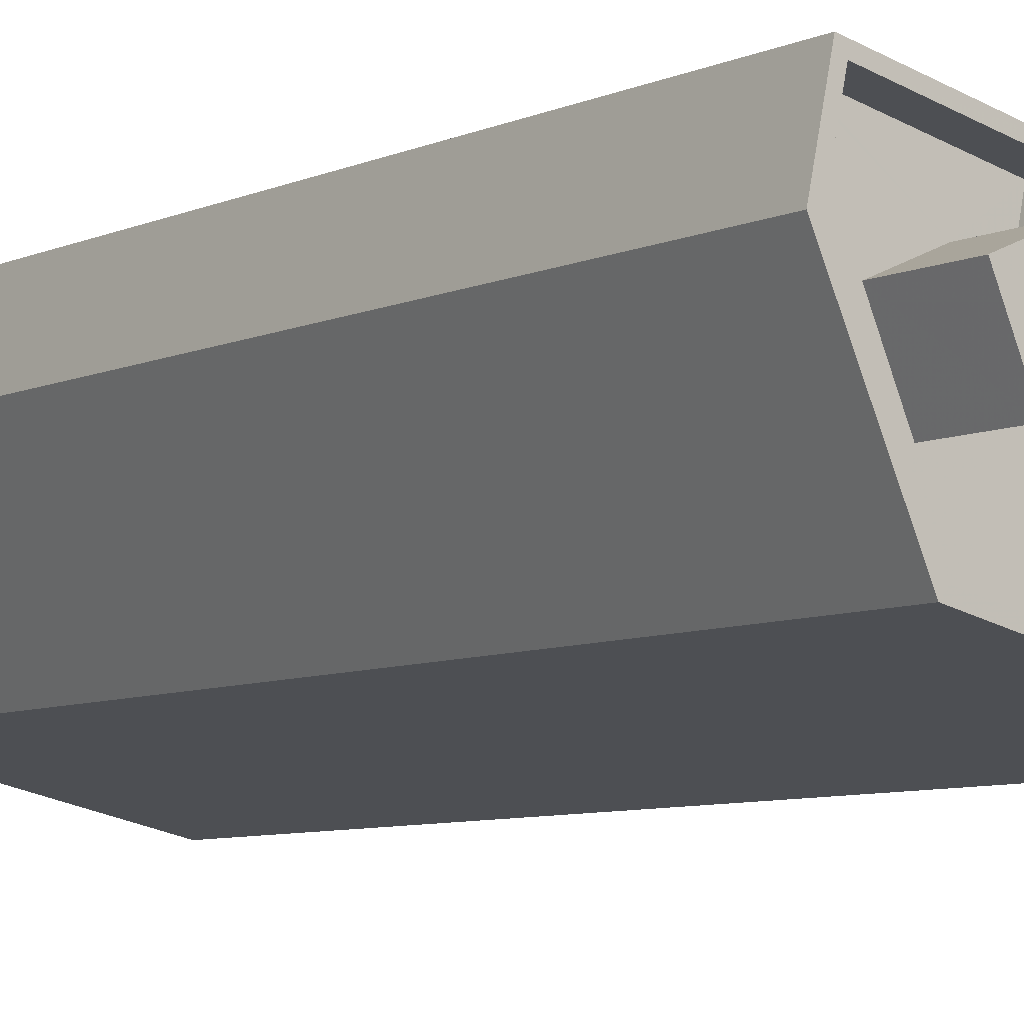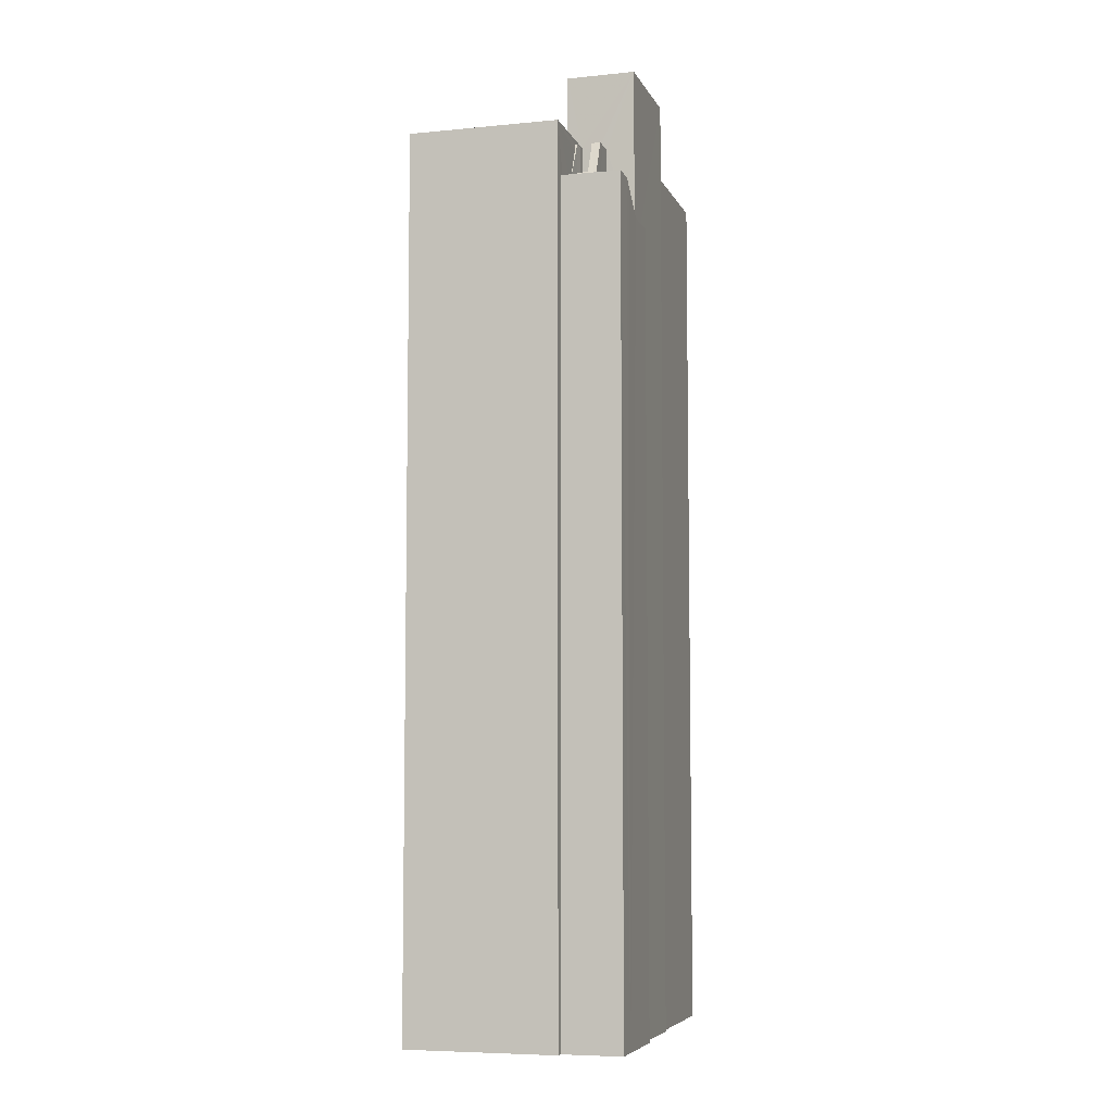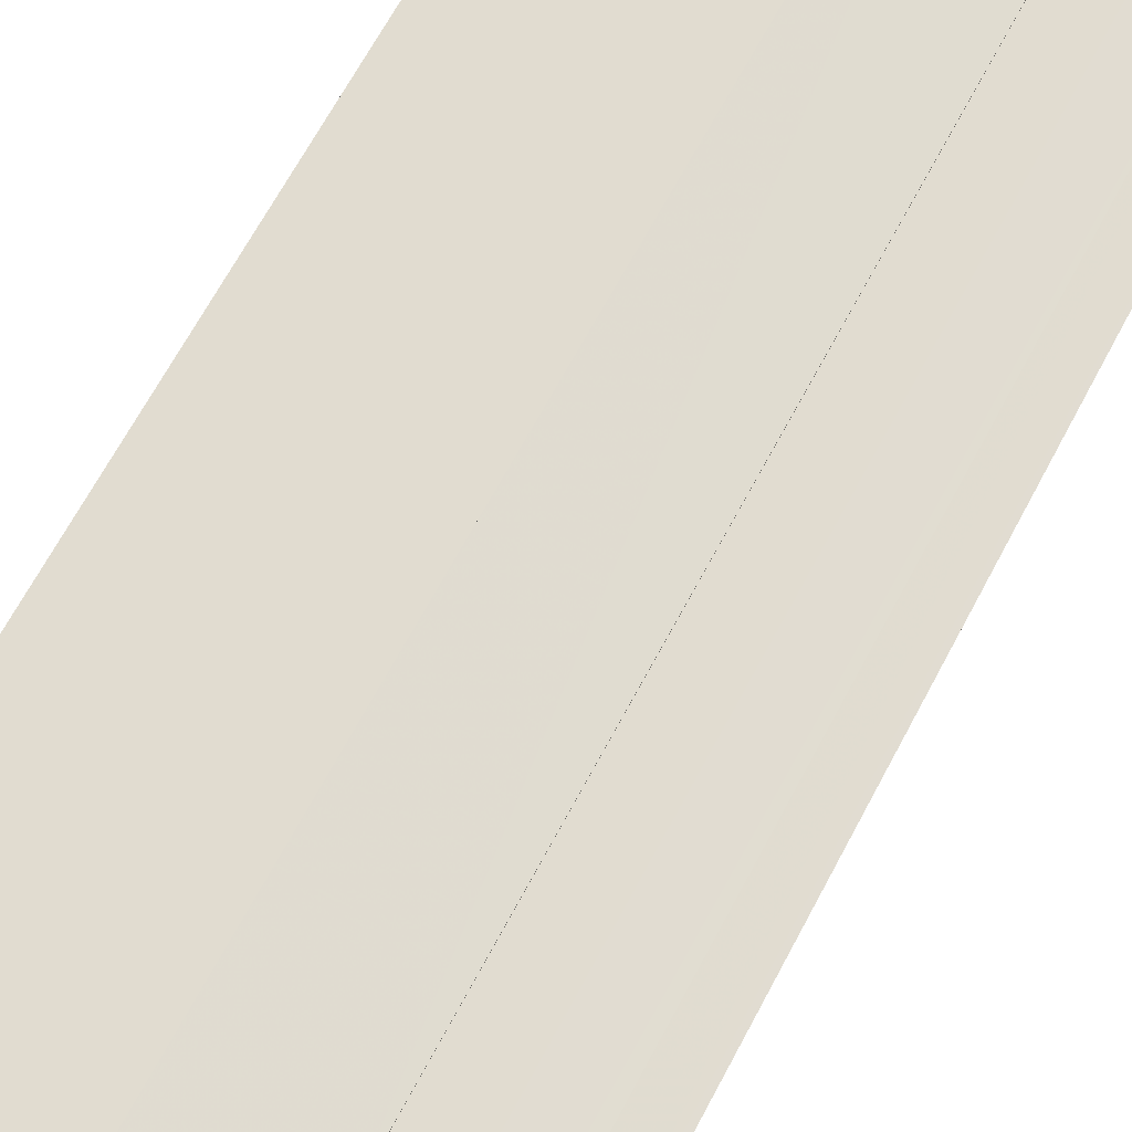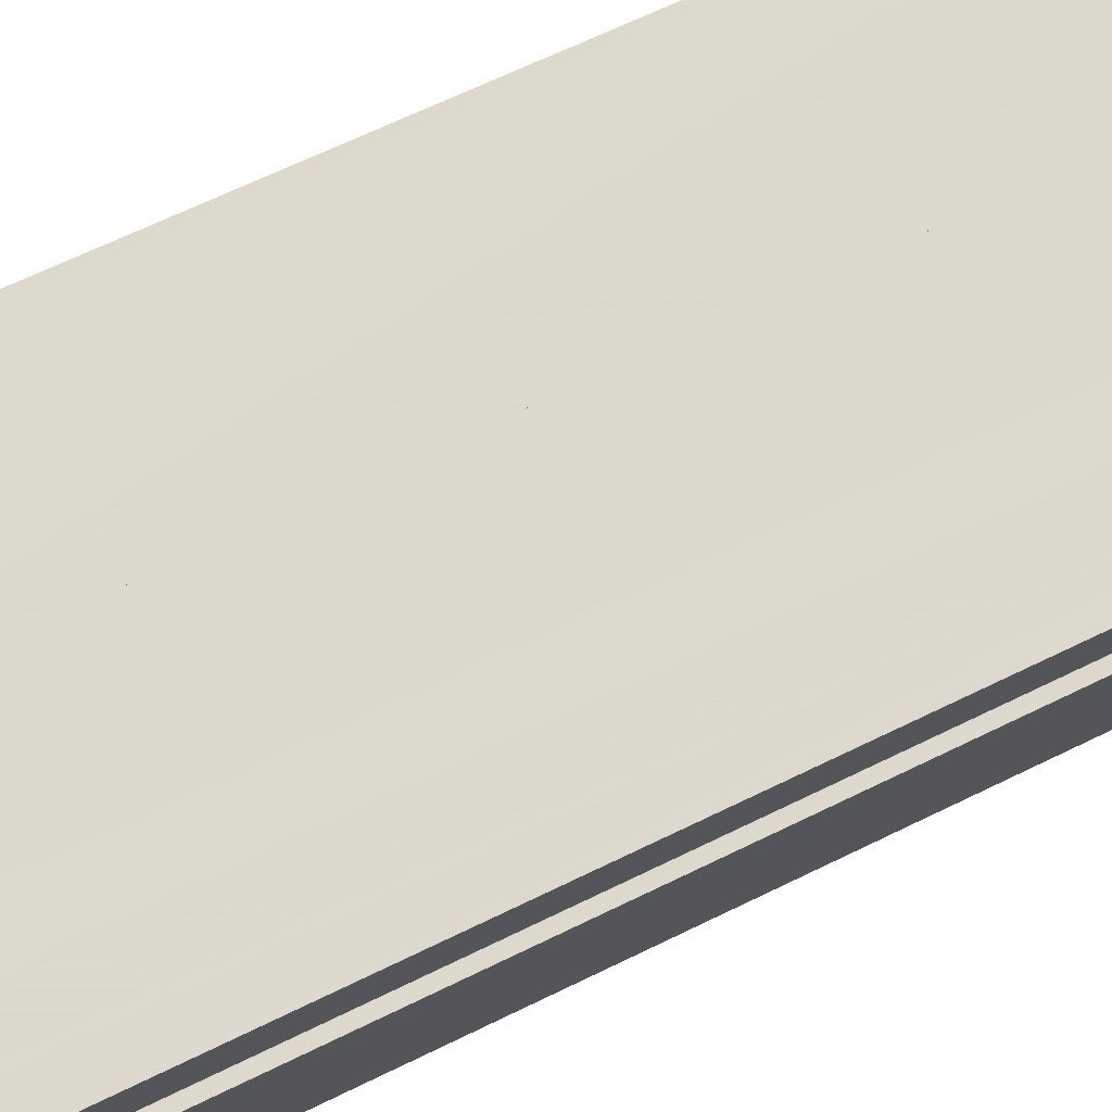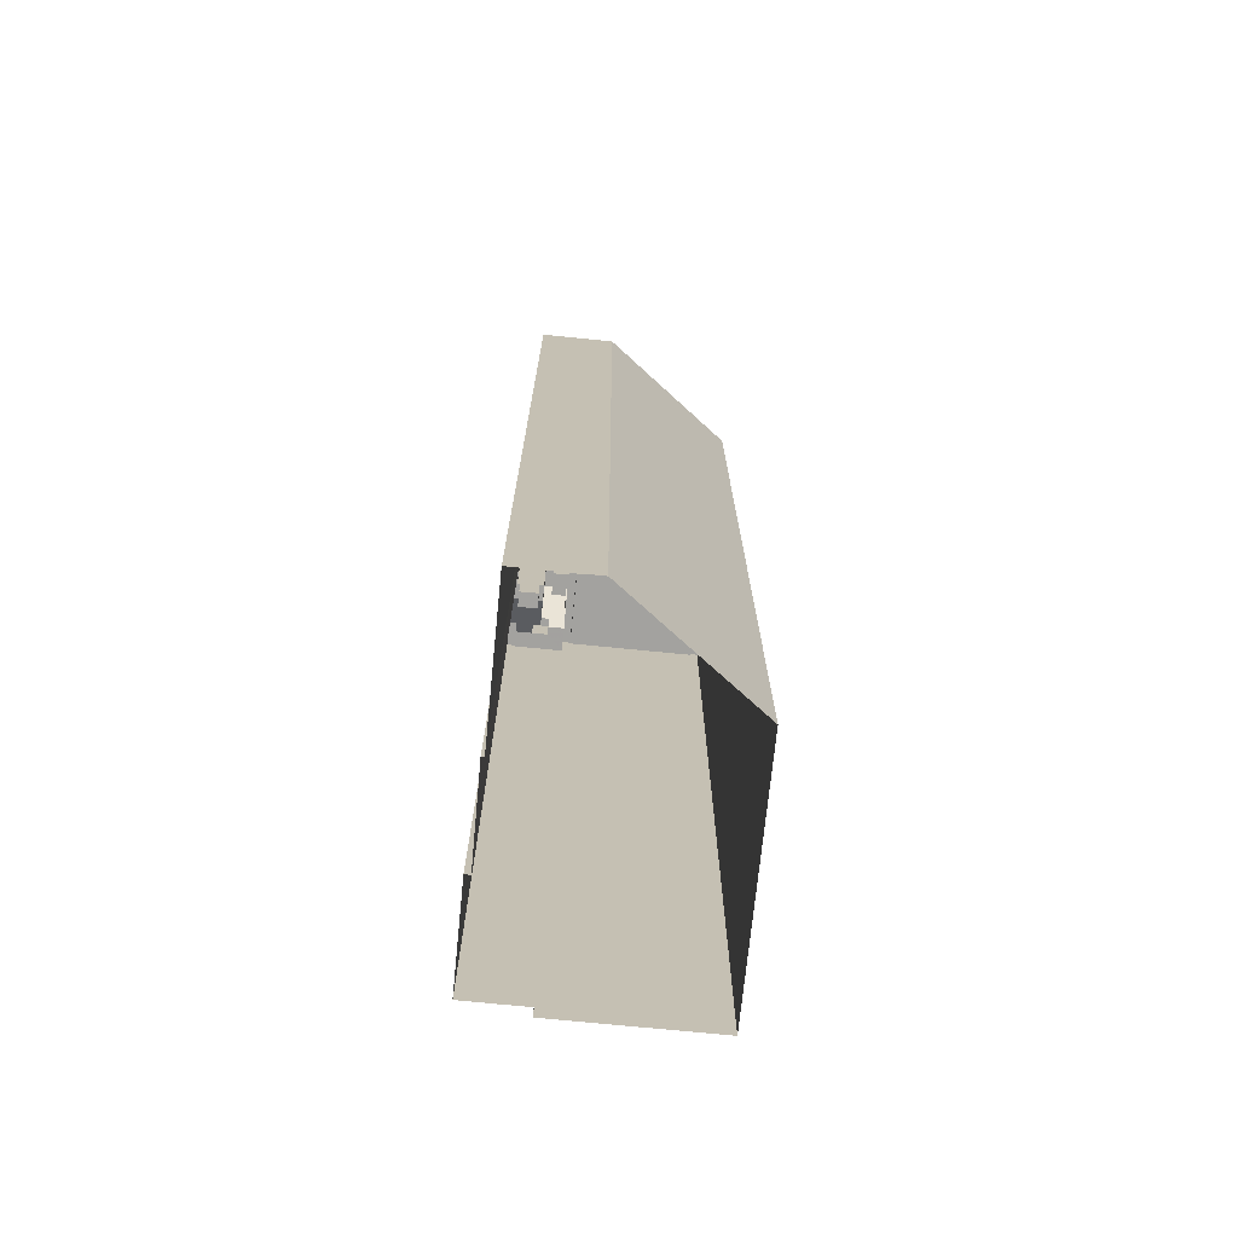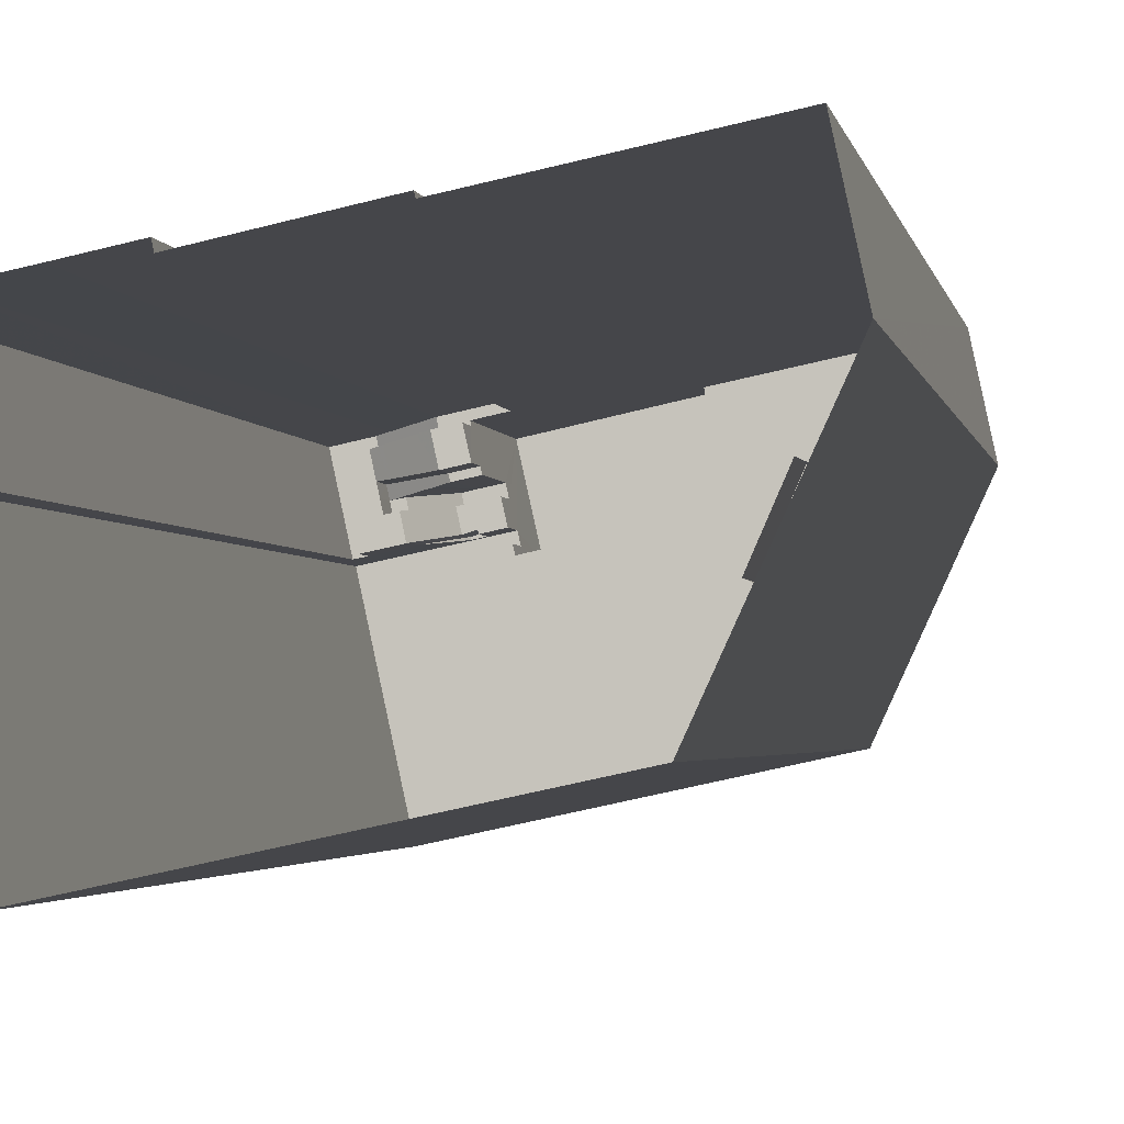
<metadata>
{"format":"obj","ext":"obj","renderer":"f3d","projection":"perspective","resolution":1024,"background":"white","views":[{"elev":-7.2,"azim":-37.9,"up":"+Y"},{"elev":-6.6,"azim":93.8,"up":"+Z"},{"elev":63.7,"azim":27.4,"up":"+Y"},{"elev":61.9,"azim":63.0,"up":"+Y"},{"elev":-72.3,"azim":-107.9,"up":"+Z"},{"elev":-2.0,"azim":-171.9,"up":"+Y"}]}
</metadata>
<code>
v -9151 -3.777e+04 15.62
v -9153 -3.776e+04 15.63
v -9148 -3.776e+04 15.62
v -9145 -3.776e+04 15.62
v -9142 -3.777e+04 15.62
v -9153 -3.776e+04 15.63
v -9142 -3.776e+04 15.62
v -9141 -3.776e+04 15.62
v -9141 -3.776e+04 15.62
v -9141 -3.776e+04 15.62
v -9142 -3.776e+04 15.62
v -9143 -3.776e+04 15.62
v -9145 -3.776e+04 15.62
v -9148 -3.776e+04 15.62
v -9144 -3.776e+04 42.29
v -9143 -3.776e+04 42.53
v -9143 -3.776e+04 42.29
v -9143 -3.776e+04 42.53
v -9142 -3.776e+04 43.09
v -9143 -3.776e+04 43.09
v -9142 -3.776e+04 43.33
v -9142 -3.776e+04 43.33
v -9142 -3.776e+04 44.33
v -9142 -3.776e+04 44.33
v -9143 -3.776e+04 44.09
v -9143 -3.776e+04 43.68
v -9143 -3.776e+04 43.53
v -9143 -3.776e+04 43.53
v -9144 -3.776e+04 43.29
v -9144 -3.776e+04 43.29
v -9144 -3.776e+04 43.29
v -9143 -3.776e+04 43.29
v -9143 -3.776e+04 43.29
v -9143 -3.776e+04 43.53
v -9142 -3.776e+04 44.09
v -9142 -3.776e+04 44.09
v -9142 -3.776e+04 44.33
v -9142 -3.776e+04 44.33
v -9142 -3.776e+04 43.33
v -9142 -3.776e+04 43.33
v -9143 -3.776e+04 43.33
v -9143 -3.776e+04 43.33
v -9142 -3.776e+04 43.33
v -9142 -3.776e+04 43.33
v -9142 -3.776e+04 43.33
v -9143 -3.776e+04 43.34
v -9143 -3.776e+04 44.99
v -9143 -3.776e+04 43.42
v -9143 -3.776e+04 44.99
v -9144 -3.776e+04 44.99
v -9144 -3.776e+04 44.99
v -9144 -3.776e+04 44.99
v -9144 -3.776e+04 44.99
v -9144 -3.776e+04 44.99
v -9143 -3.776e+04 45.72
v -9143 -3.776e+04 44.42
v -9143 -3.776e+04 45.99
v -9143 -3.776e+04 45.99
v -9144 -3.776e+04 45.99
v -9144 -3.776e+04 45.99
v -9143 -3.776e+04 45.99
v -9143 -3.776e+04 44.33
v -9143 -3.776e+04 45.99
v -9143 -3.776e+04 44.33
v -9142 -3.776e+04 44.33
v -9142 -3.776e+04 44.33
v -9142 -3.776e+04 44.33
v -9141 -3.776e+04 44.33
v -9142 -3.776e+04 44.33
v -9142 -3.776e+04 44.33
v -9141 -3.776e+04 44.33
v -9144 -3.776e+04 42.29
v -9144 -3.776e+04 42.29
v -9144 -3.776e+04 42.29
v -9144 -3.776e+04 43.29
v -9144 -3.776e+04 43.29
v -9144 -3.776e+04 43.29
v -9145 -3.776e+04 43.29
v -9145 -3.776e+04 43.29
v -9144 -3.776e+04 43.29
v -9144 -3.776e+04 43.29
v -9144 -3.776e+04 45.99
v -9144 -3.776e+04 45.99
v -9144 -3.776e+04 45.99
v -9144 -3.776e+04 45.99
v -9148 -3.776e+04 48.7
v -9144 -3.776e+04 48.69
v -9144 -3.776e+04 48.69
v -9148 -3.776e+04 48.7
v -9144 -3.776e+04 45.14
v -9143 -3.777e+04 45.14
v -9142 -3.776e+04 45.14
v -9149 -3.777e+04 45.15
v -9149 -3.776e+04 45.15
v -9148 -3.776e+04 45.15
v -9152 -3.776e+04 45.15
v -9144 -3.776e+04 45.14
v -9149 -3.776e+04 45.15
v -9150 -3.776e+04 45.15
v -9152 -3.776e+04 45.15
v -9151 -3.776e+04 45.15
v -9148 -3.776e+04 45.15
v -9148 -3.776e+04 45.15
v -9148 -3.776e+04 45.15
v -9151 -3.777e+04 45.15
v -9153 -3.776e+04 45.15
v -9142 -3.777e+04 46.14
v -9141 -3.776e+04 46.14
v -9142 -3.776e+04 46.14
v -9143 -3.777e+04 46.14
v -9151 -3.777e+04 46.15
v -9151 -3.777e+04 46.15
v -9153 -3.776e+04 46.15
v -9144 -3.776e+04 46.14
v -9152 -3.776e+04 46.15
v -9148 -3.776e+04 46.15
v -9153 -3.776e+04 46.15
v -9148 -3.776e+04 46.15
v -9148 -3.776e+04 46.15
v -9144 -3.776e+04 46.14
v -9148 -3.776e+04 46.15
v -9153 -3.776e+04 46.15
v -9150 -3.776e+04 47.61
v -9149 -3.776e+04 47.61
v -9151 -3.776e+04 47.61
v -9149 -3.776e+04 47.61
f 1 2 3
f 4 5 1
f 2 6 3
f 5 7 8
f 9 10 11
f 11 10 12
f 12 4 13
f 4 3 14
f 10 7 12
f 4 1 3
f 7 5 4
f 12 7 4
f 15 16 17
f 18 16 15
f 16 18 19
f 19 18 20
f 19 20 21
f 21 20 22
f 23 24 25
f 26 23 25
f 26 25 27
f 28 26 27
f 29 30 27
f 27 30 28
f 30 31 28
f 32 33 34
f 35 32 34
f 35 34 36
f 37 35 36
f 37 38 35
f 39 40 41
f 41 40 42
f 43 44 22
f 40 39 43
f 44 21 22
f 45 43 22
f 40 43 45
f 46 42 47
f 46 41 42
f 48 47 49
f 48 46 47
f 49 47 50
f 51 50 52
f 47 53 50
f 50 53 54
f 52 50 54
f 55 56 57
f 55 57 58
f 59 57 60
f 59 58 57
f 61 62 63
f 64 62 61
f 23 62 64
f 65 23 64
f 38 37 66
f 67 68 69
f 69 68 70
f 38 66 71
f 70 68 66
f 66 68 71
f 17 72 15
f 15 73 74
f 15 72 73
f 30 75 76
f 30 76 31
f 75 77 76
f 78 79 80
f 78 80 32
f 80 33 32
f 80 81 33
f 63 82 61
f 82 83 84
f 83 85 84
f 61 82 84
f 86 87 88
f 86 89 87
f 90 91 92
f 90 93 91
f 94 95 96
f 92 97 90
f 98 99 93
f 94 96 100
f 101 94 100
f 102 95 94
f 103 102 104
f 104 98 90
f 102 94 98
f 90 98 93
f 104 102 98
f 99 105 93
f 105 99 106
f 100 106 101
f 106 99 101
f 107 108 109
f 107 110 111
f 111 112 113
f 109 108 114
f 115 116 117
f 113 115 117
f 118 119 116
f 120 109 114
f 118 121 119
f 110 112 111
f 112 122 113
f 107 109 110
f 122 115 113
f 118 116 115
f 123 124 125
f 123 126 124
f 25 22 20
f 24 22 25
f 18 15 29
f 20 18 27
f 25 20 27
f 27 18 29
f 24 45 22
f 24 23 45
f 74 29 15
f 74 30 29
f 33 17 16
f 34 33 16
f 34 16 19
f 36 34 19
f 36 19 21
f 37 36 21
f 32 11 12
f 35 38 11
f 32 35 11
f 59 60 50
f 51 59 50
f 23 26 62
f 63 62 82
f 26 28 82
f 28 31 76
f 82 28 76
f 62 26 82
f 23 65 40
f 45 23 40
f 49 57 56
f 56 48 49
f 50 60 57
f 50 57 49
f 61 53 47
f 61 84 53
f 40 65 42
f 42 64 47
f 65 64 42
f 64 61 47
f 11 71 9
f 11 38 71
f 71 10 9
f 71 68 10
f 68 67 7
f 10 68 7
f 66 21 44
f 66 37 21
f 66 44 43
f 70 66 43
f 39 70 43
f 39 69 70
f 13 32 12
f 13 78 32
f 4 78 13
f 4 79 78
f 73 30 74
f 73 75 30
f 72 17 33
f 81 72 33
f 54 53 84
f 85 54 84
f 77 82 76
f 77 83 82
f 88 79 86
f 86 79 14
f 88 80 79
f 14 79 4
f 116 14 3
f 14 116 86
f 104 89 119
f 103 104 119
f 89 86 119
f 119 86 116
f 81 80 83
f 73 72 81
f 80 88 83
f 114 88 87
f 90 120 87
f 77 75 83
f 75 73 81
f 52 54 85
f 97 120 90
f 52 85 114
f 83 88 85
f 120 114 87
f 75 81 83
f 85 88 114
f 87 104 90
f 87 89 104
f 116 6 117
f 116 3 6
f 117 6 2
f 113 117 2
f 52 114 59
f 7 67 8
f 114 108 58
f 39 41 46
f 108 8 67
f 48 39 46
f 51 52 59
f 48 69 39
f 69 108 67
f 48 56 69
f 56 55 108
f 59 114 58
f 55 58 108
f 56 108 69
f 108 107 5
f 8 108 5
f 107 1 5
f 107 111 1
f 111 2 1
f 111 113 2
f 112 105 106
f 122 112 106
f 96 115 100
f 100 122 106
f 100 115 122
f 118 96 95
f 118 115 96
f 118 95 102
f 121 118 102
f 119 121 102
f 103 119 102
f 109 120 97
f 92 109 97
f 109 92 91
f 110 109 91
f 105 112 93
f 93 110 91
f 93 112 110
f 124 94 101
f 125 124 101
f 94 124 126
f 98 94 126
f 99 98 126
f 123 99 126
f 101 99 123
f 125 101 123

</code>
